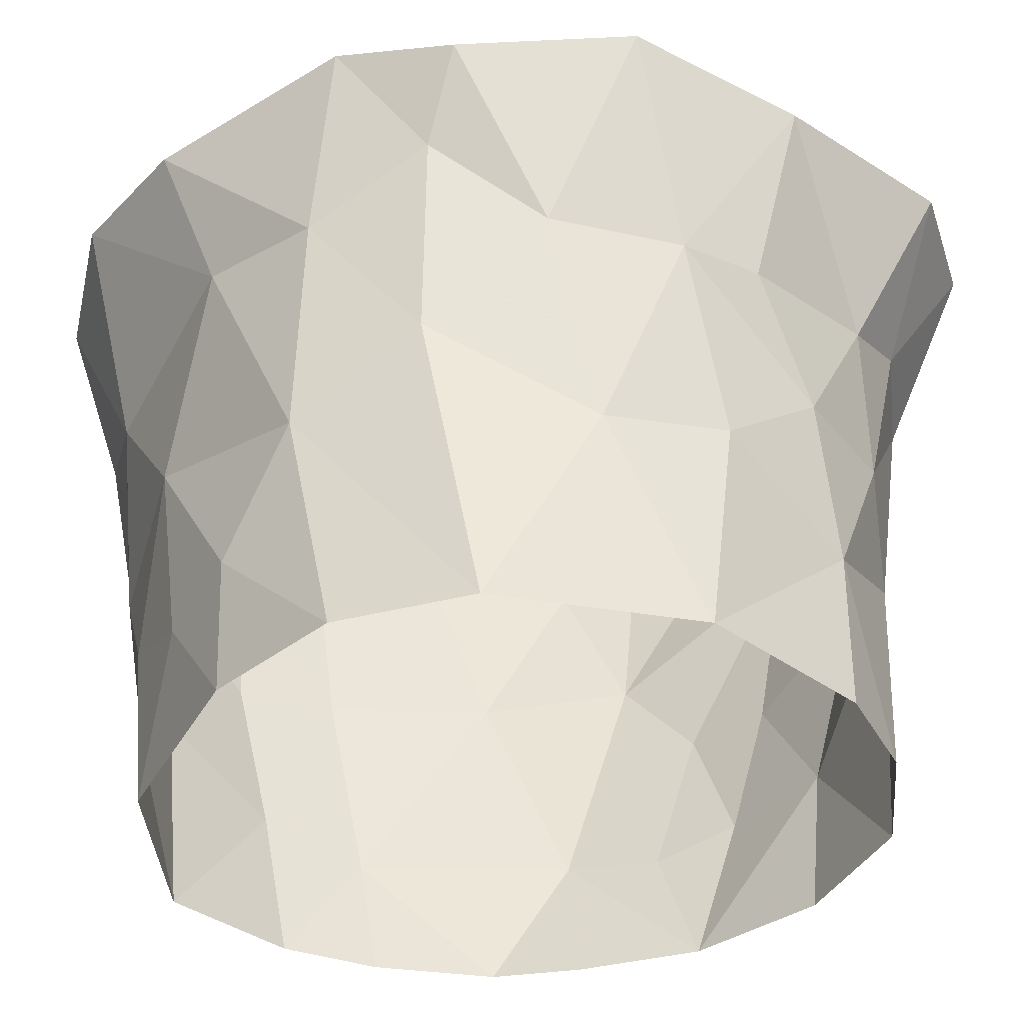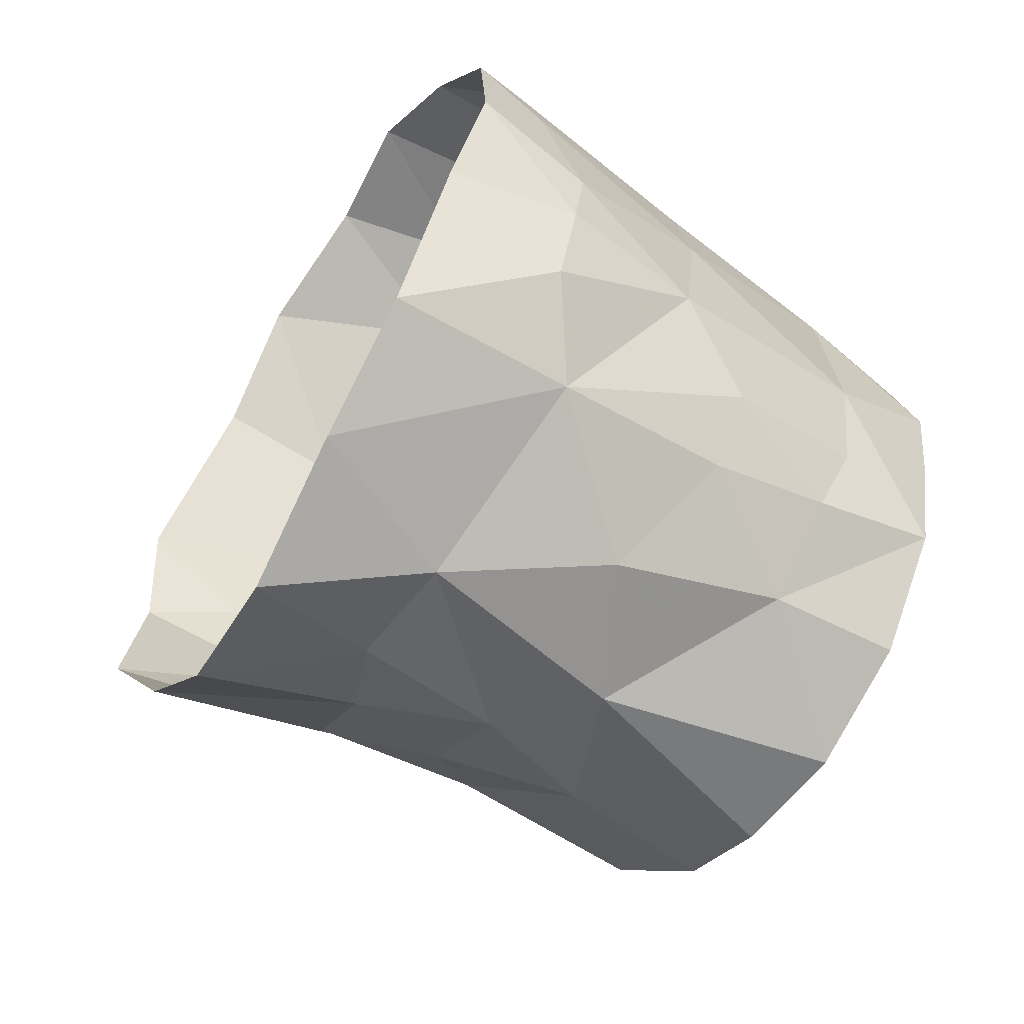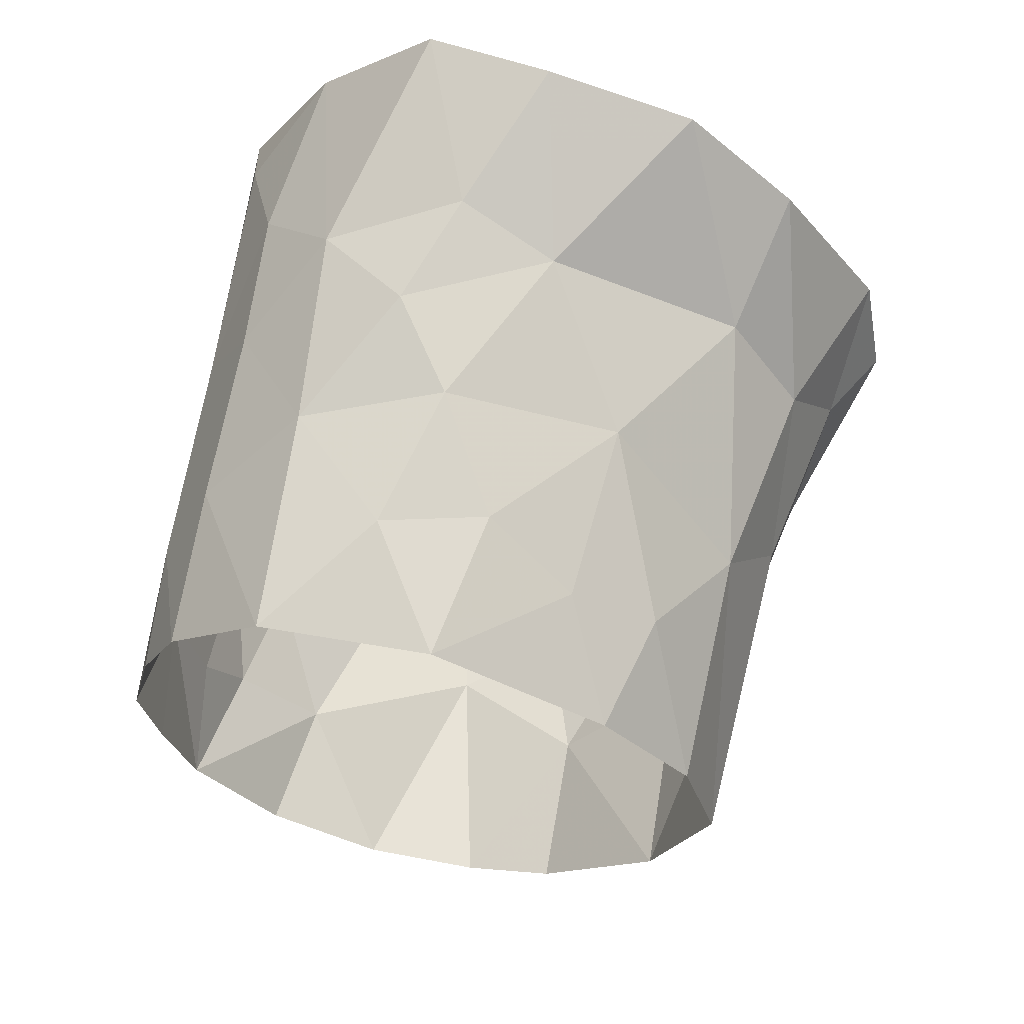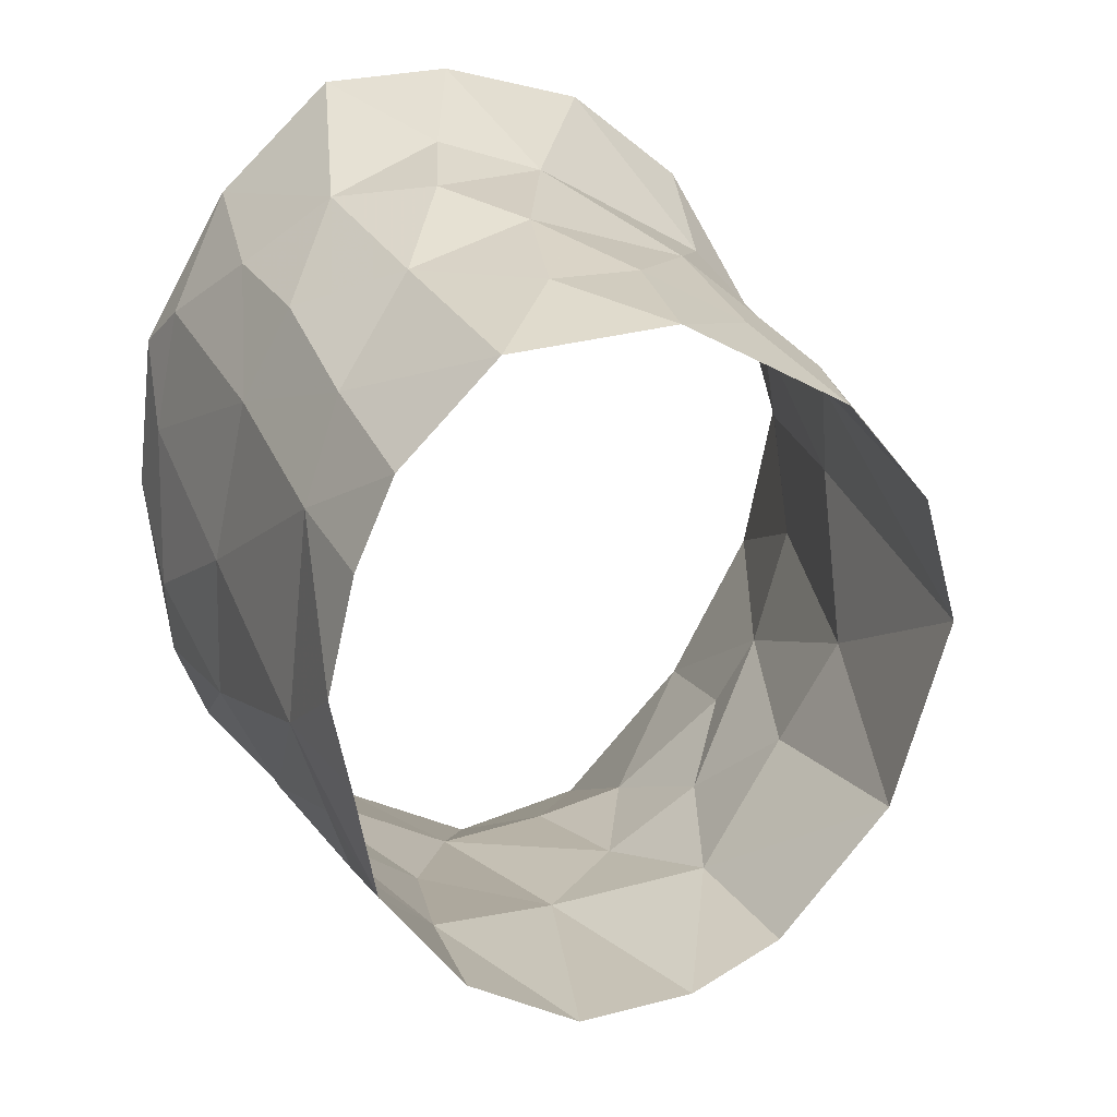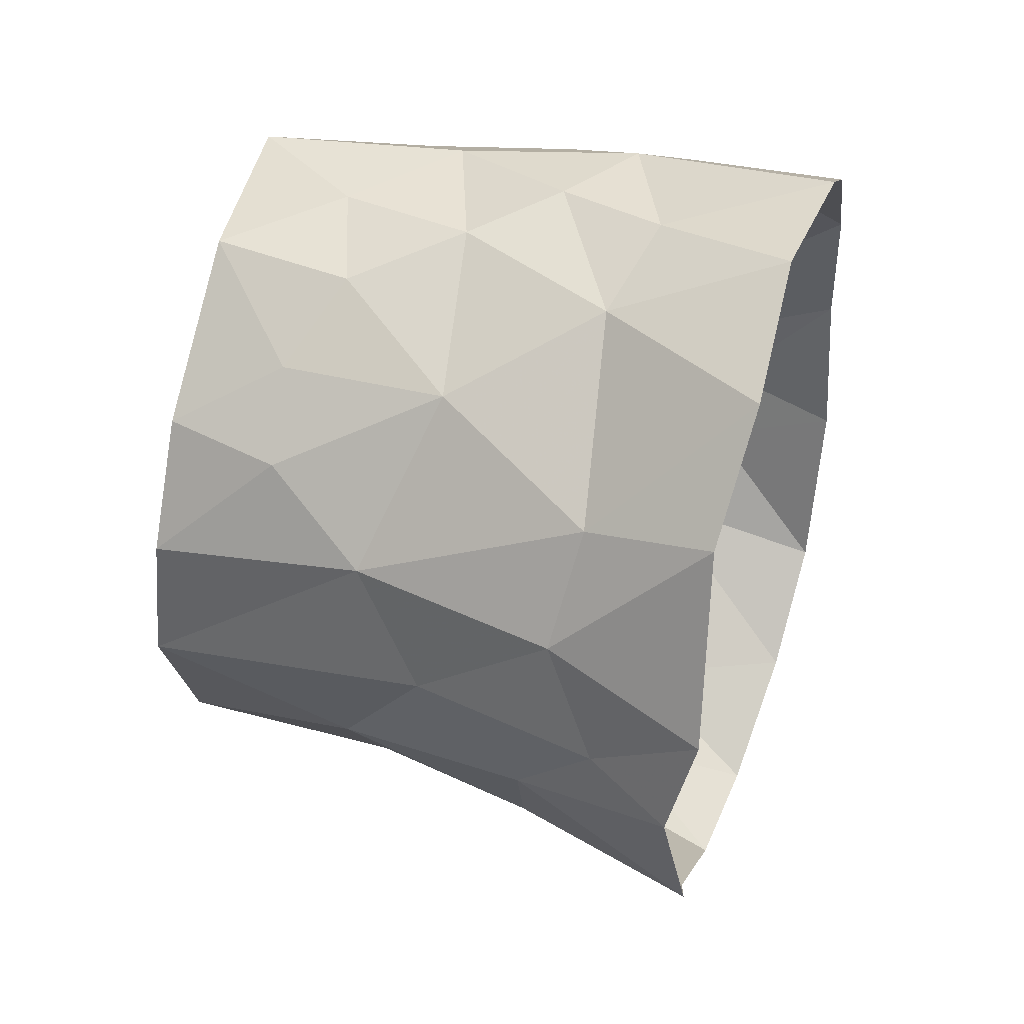
<metadata>
{"format":"obj","ext":"obj","renderer":"f3d","projection":"perspective","resolution":1024,"background":"white","views":[{"elev":-39.8,"azim":92.9,"up":"+Y"},{"elev":-60.9,"azim":-125.8,"up":"+Z"},{"elev":64.8,"azim":11.6,"up":"+Z"},{"elev":21.9,"azim":-22.1,"up":"+Z"},{"elev":52.4,"azim":104.6,"up":"+Z"}]}
</metadata>
<code>
v 0.5693 -0.8252 0.394
v 0.5659 -1.002 0.3597
v 0.5945 -1.003 0.2561
v 0.5693 -0.8252 0.394
v 0.5945 -1.003 0.2561
v 0.6045 -0.7673 0.2993
v 0.6045 -0.7673 0.2993
v 0.5984 -0.6591 0.3855
v 0.5693 -0.8252 0.394
v 0.5984 -0.6591 0.3855
v 0.538 -0.6458 0.4661
v 0.5693 -0.8252 0.394
v 0.4624 -0.7801 0.5027
v 0.5693 -0.8252 0.394
v 0.538 -0.6458 0.4661
v 0.4624 -0.7801 0.5027
v 0.538 -0.6458 0.4661
v 0.387 -0.6662 0.5541
v 0.387 -0.6662 0.5541
v 0.3267 -0.7969 0.5495
v 0.4624 -0.7801 0.5027
v 0.3267 -0.7969 0.5495
v 0.3802 -0.8837 0.5262
v 0.4624 -0.7801 0.5027
v 0.4522 -0.9178 0.4871
v 0.4624 -0.7801 0.5027
v 0.3802 -0.8837 0.5262
v 0.3802 -0.8837 0.5262
v 0.3597 -1.001 0.5193
v 0.4522 -0.9178 0.4871
v 0.4522 -0.9178 0.4871
v 0.3597 -1.001 0.5193
v 0.4955 -1.003 0.4433
v 0.4522 -0.9178 0.4871
v 0.4955 -1.003 0.4433
v 0.519 -0.9093 0.4432
v 0.4624 -0.7801 0.5027
v 0.3802 -0.8837 0.5262
v 0.2976 -0.9078 0.5344
v 0.3597 -1.001 0.5193
v 0.2976 -0.9078 0.5344
v 0.2243 -1.003 0.5131
v 0.3597 -1.001 0.5193
v 0.2243 -1.003 0.5131
v 0.2976 -0.9078 0.5344
v 0.2164 -0.831 0.5303
v 0.1453 -0.8793 0.4591
v 0.2243 -1.003 0.5131
v 0.2164 -0.831 0.5303
v 0.1475 -0.7513 0.4878
v 0.1453 -0.8793 0.4591
v 0.2164 -0.831 0.5303
v 0.2045 -0.6815 0.552
v 0.1453 -0.8793 0.4591
v 0.1475 -0.7513 0.4878
v 0.1096 -0.7445 0.4145
v 0.1093 -0.9049 0.3834
v 0.1096 -0.7445 0.4145
v 0.1475 -0.7513 0.4878
v 0.1412 -0.6431 0.4952
v 0.1412 -0.6431 0.4952
v 0.103 -0.5625 0.4374
v 0.1096 -0.7445 0.4145
v 0.1096 -0.7445 0.4145
v 0.103 -0.5625 0.4374
v 0.08142 -0.5692 0.3396
v 0.08438 -0.7346 0.2835
v 0.1096 -0.7445 0.4145
v 0.08142 -0.5692 0.3396
v 0.08438 -0.7346 0.2835
v 0.08142 -0.5692 0.3396
v 0.07028 -0.6033 0.2154
v 0.08504 -0.7202 0.1626
v 0.08438 -0.7346 0.2835
v 0.07028 -0.6033 0.2154
v 0.07673 -0.599 0.1527
v 0.08504 -0.7202 0.1626
v 0.07028 -0.6033 0.2154
v 0.07028 -0.6033 0.2154
v 0.0775 -0.5095 0.274
v 0.07673 -0.599 0.1527
v 0.07673 -0.599 0.1527
v 0.0775 -0.5095 0.274
v 0.1021 -0.495 0.1411
v 0.1023 -0.6017 0.0898
v 0.07673 -0.599 0.1527
v 0.1021 -0.495 0.1411
v 0.161 -0.4915 0.0005
v 0.1023 -0.6017 0.0898
v 0.161 -0.4915 0.0005
v 0.1557 -0.6452 0.02548
v 0.1023 -0.6017 0.0898
v 0.1557 -0.6452 0.02548
v 0.08504 -0.7202 0.1626
v 0.1109 -0.7918 0.1072
v 0.08504 -0.7202 0.1626
v 0.1557 -0.6452 0.02548
v 0.1505 -0.7918 0.04995
v 0.1109 -0.7918 0.1072
v 0.1557 -0.6452 0.02548
v 0.2382 -0.7536 -0.02325
v 0.1505 -0.7918 0.04995
v 0.1557 -0.6452 0.02548
v 0.2382 -0.7536 -0.02325
v 0.1557 -0.6452 0.02548
v 0.3062 -0.6306 -0.06329
v 0.3062 -0.6306 -0.06329
v 0.3369 -0.8136 -0.0387
v 0.2382 -0.7536 -0.02325
v 0.2382 -0.7536 -0.02325
v 0.3369 -0.8136 -0.0387
v 0.2045 -0.892 0.01356
v 0.2847 -1.001 -0.0307
v 0.2045 -0.892 0.01356
v 0.3369 -0.8136 -0.0387
v 0.3369 -0.8136 -0.0387
v 0.3803 -1 -0.02811
v 0.2847 -1.001 -0.0307
v 0.4505 -0.87 0.002245
v 0.5491 -0.999 0.1023
v 0.4551 -1.001 0.0042
v 0.5491 -0.999 0.1023
v 0.4505 -0.87 0.002245
v 0.542 -0.8226 0.08279
v 0.542 -0.8226 0.08279
v 0.5842 -0.8411 0.1726
v 0.5491 -0.999 0.1023
v 0.5842 -0.8411 0.1726
v 0.5945 -1.003 0.2561
v 0.5491 -0.999 0.1023
v 0.542 -0.8226 0.08279
v 0.5871 -0.6804 0.1095
v 0.5842 -0.8411 0.1726
v 0.5871 -0.6804 0.1095
v 0.6177 -0.6783 0.208
v 0.5842 -0.8411 0.1726
v 0.6045 -0.7673 0.2993
v 0.5842 -0.8411 0.1726
v 0.6177 -0.6783 0.208
v 0.6343 -0.6135 0.2954
v 0.6177 -0.6783 0.208
v 0.6693 -0.5433 0.2748
v 0.6343 -0.6135 0.2954
v 0.6343 -0.6135 0.2954
v 0.6693 -0.5433 0.2748
v 0.6475 -0.5255 0.366
v 0.6343 -0.6135 0.2954
v 0.6475 -0.5255 0.366
v 0.5984 -0.6591 0.3855
v 0.5984 -0.6591 0.3855
v 0.6475 -0.5255 0.366
v 0.563 -0.5405 0.508
v 0.6177 -0.6783 0.208
v 0.653 -0.5225 0.1385
v 0.6693 -0.5433 0.2748
v 0.5871 -0.6804 0.1095
v 0.653 -0.5225 0.1385
v 0.6177 -0.6783 0.208
v 0.5871 -0.6804 0.1095
v 0.577 -0.533 0.0185
v 0.653 -0.5225 0.1385
v 0.5523 -0.6775 0.05466
v 0.577 -0.533 0.0185
v 0.5871 -0.6804 0.1095
v 0.5523 -0.6775 0.05466
v 0.5871 -0.6804 0.1095
v 0.4932 -0.7588 0.01729
v 0.4932 -0.7588 0.01729
v 0.4644 -0.6604 -0.02467
v 0.5523 -0.6775 0.05466
v 0.4138 -0.7572 -0.03122
v 0.4644 -0.6604 -0.02467
v 0.4932 -0.7588 0.01729
v 0.4932 -0.7588 0.01729
v 0.4505 -0.87 0.002245
v 0.4138 -0.7572 -0.03122
v 0.4138 -0.7572 -0.03122
v 0.4505 -0.87 0.002245
v 0.3369 -0.8136 -0.0387
v 0.3996 -0.6289 -0.05656
v 0.4644 -0.6604 -0.02467
v 0.4138 -0.7572 -0.03122
v 0.3996 -0.6289 -0.05656
v 0.4138 -0.7572 -0.03122
v 0.3062 -0.6306 -0.06329
v 0.3062 -0.6306 -0.06329
v 0.3647 -0.5126 -0.1211
v 0.3996 -0.6289 -0.05656
v 0.3996 -0.6289 -0.05656
v 0.3647 -0.5126 -0.1211
v 0.4725 -0.5251 -0.09395
v 0.3062 -0.6306 -0.06329
v 0.2555 -0.498 -0.0675
v 0.3647 -0.5126 -0.1211
v 0.3996 -0.6289 -0.05656
v 0.4725 -0.5251 -0.09395
v 0.4644 -0.6604 -0.02467
v 0.4644 -0.6604 -0.02467
v 0.4725 -0.5251 -0.09395
v 0.577 -0.533 0.0185
v 0.4644 -0.6604 -0.02467
v 0.577 -0.533 0.0185
v 0.5523 -0.6775 0.05466
v 0.542 -0.8226 0.08279
v 0.4932 -0.7588 0.01729
v 0.5871 -0.6804 0.1095
v 0.4932 -0.7588 0.01729
v 0.542 -0.8226 0.08279
v 0.4505 -0.87 0.002245
v 0.4551 -1.001 0.0042
v 0.3803 -1 -0.02811
v 0.4505 -0.87 0.002245
v 0.3803 -1 -0.02811
v 0.3369 -0.8136 -0.0387
v 0.4505 -0.87 0.002245
v 0.2847 -1.001 -0.0307
v 0.1927 -1.002 0.02336
v 0.2045 -0.892 0.01356
v 0.1927 -1.002 0.02336
v 0.1258 -1 0.1118
v 0.2045 -0.892 0.01356
v 0.1385 -0.8932 0.07802
v 0.2045 -0.892 0.01356
v 0.1258 -1 0.1118
v 0.1385 -0.8932 0.07802
v 0.1258 -1 0.1118
v 0.1152 -0.9106 0.1412
v 0.1109 -0.7918 0.1072
v 0.1385 -0.8932 0.07802
v 0.1152 -0.9106 0.1412
v 0.1109 -0.7918 0.1072
v 0.1152 -0.9106 0.1412
v 0.09236 -0.9013 0.2144
v 0.08504 -0.7202 0.1626
v 0.09236 -0.9013 0.2144
v 0.1152 -0.9106 0.1412
v 0.1258 -1 0.1118
v 0.1074 -1.004 0.2056
v 0.09236 -0.9013 0.2144
v 0.1258 -1 0.1118
v 0.1152 -1.001 0.3682
v 0.1093 -0.9049 0.3834
v 0.09337 -1 0.2757
v 0.09337 -1 0.2757
v 0.1093 -0.9049 0.3834
v 0.09236 -0.9013 0.2144
v 0.08438 -0.7346 0.2835
v 0.09236 -0.9013 0.2144
v 0.1093 -0.9049 0.3834
v 0.1152 -1.001 0.3682
v 0.1468 -1.001 0.4373
v 0.1093 -0.9049 0.3834
v 0.1093 -0.9049 0.3834
v 0.1468 -1.001 0.4373
v 0.1453 -0.8793 0.4591
v 0.1074 -1.004 0.2056
v 0.09337 -1 0.2757
v 0.09236 -0.9013 0.2144
v 0.1505 -0.7918 0.04995
v 0.2045 -0.892 0.01356
v 0.1385 -0.8932 0.07802
v 0.3369 -0.8136 -0.0387
v 0.3062 -0.6306 -0.06329
v 0.4138 -0.7572 -0.03122
v 0.1557 -0.6452 0.02548
v 0.2555 -0.498 -0.0675
v 0.3062 -0.6306 -0.06329
v 0.2045 -0.892 0.01356
v 0.1505 -0.7918 0.04995
v 0.2382 -0.7536 -0.02325
v 0.1505 -0.7918 0.04995
v 0.1385 -0.8932 0.07802
v 0.1109 -0.7918 0.1072
v 0.1557 -0.6452 0.02548
v 0.161 -0.4915 0.0005
v 0.2555 -0.498 -0.0675
v 0.07673 -0.599 0.1527
v 0.1023 -0.6017 0.0898
v 0.08504 -0.7202 0.1626
v 0.08438 -0.7346 0.2835
v 0.08504 -0.7202 0.1626
v 0.09236 -0.9013 0.2144
v 0.08142 -0.5692 0.3396
v 0.0775 -0.5095 0.274
v 0.07028 -0.6033 0.2154
v 0.08142 -0.5692 0.3396
v 0.0905 -0.512 0.4
v 0.0775 -0.5095 0.274
v 0.1093 -0.9049 0.3834
v 0.1096 -0.7445 0.4145
v 0.08438 -0.7346 0.2835
v 0.103 -0.5625 0.4374
v 0.0905 -0.512 0.4
v 0.08142 -0.5692 0.3396
v 0.103 -0.5625 0.4374
v 0.161 -0.5135 0.522
v 0.0905 -0.512 0.4
v 0.1412 -0.6431 0.4952
v 0.161 -0.5135 0.522
v 0.103 -0.5625 0.4374
v 0.161 -0.5135 0.522
v 0.1412 -0.6431 0.4952
v 0.2045 -0.6815 0.552
v 0.2545 -0.5131 0.6074
v 0.3076 -0.641 0.5788
v 0.2545 -0.5131 0.6074
v 0.2045 -0.6815 0.552
v 0.2762 -0.7282 0.5646
v 0.3076 -0.641 0.5788
v 0.2045 -0.6815 0.552
v 0.2762 -0.7282 0.5646
v 0.2045 -0.6815 0.552
v 0.2164 -0.831 0.5303
v 0.2164 -0.831 0.5303
v 0.3267 -0.7969 0.5495
v 0.2762 -0.7282 0.5646
v 0.387 -0.6662 0.5541
v 0.3076 -0.641 0.5788
v 0.2762 -0.7282 0.5646
v 0.387 -0.6662 0.5541
v 0.3555 -0.53 0.6145
v 0.3076 -0.641 0.5788
v 0.387 -0.6662 0.5541
v 0.474 -0.529 0.581
v 0.3555 -0.53 0.6145
v 0.3076 -0.641 0.5788
v 0.3555 -0.53 0.6145
v 0.2545 -0.5131 0.6074
v 0.1475 -0.7513 0.4878
v 0.2045 -0.6815 0.552
v 0.1412 -0.6431 0.4952
v 0.3267 -0.7969 0.5495
v 0.2164 -0.831 0.5303
v 0.2976 -0.9078 0.5344
v 0.3802 -0.8837 0.5262
v 0.3267 -0.7969 0.5495
v 0.2976 -0.9078 0.5344
v 0.2762 -0.7282 0.5646
v 0.3267 -0.7969 0.5495
v 0.387 -0.6662 0.5541
v 0.538 -0.6458 0.4661
v 0.474 -0.529 0.581
v 0.387 -0.6662 0.5541
v 0.538 -0.6458 0.4661
v 0.563 -0.5405 0.508
v 0.474 -0.529 0.581
v 0.5693 -0.8252 0.394
v 0.4624 -0.7801 0.5027
v 0.519 -0.9093 0.4432
v 0.5984 -0.6591 0.3855
v 0.563 -0.5405 0.508
v 0.538 -0.6458 0.4661
v 0.6045 -0.7673 0.2993
v 0.6343 -0.6135 0.2954
v 0.5984 -0.6591 0.3855
v 0.5945 -1.003 0.2561
v 0.5842 -0.8411 0.1726
v 0.6045 -0.7673 0.2993
v 0.5659 -1.002 0.3597
v 0.5693 -0.8252 0.394
v 0.519 -0.9093 0.4432
v 0.5659 -1.002 0.3597
v 0.519 -0.9093 0.4432
v 0.4955 -1.003 0.4433
v 0.1453 -0.8793 0.4591
v 0.1468 -1.001 0.4373
v 0.2243 -1.003 0.5131
g mesh7414541
f 1 2 3
f 4 5 6
f 7 8 9
f 10 11 12
f 13 14 15
f 16 17 18
f 19 20 21
f 22 23 24
f 25 26 27
f 28 29 30
f 31 32 33
f 34 35 36
f 36 37 34
f 38 39 40
f 41 42 43
f 44 45 46
f 47 48 49
f 50 51 52
f 52 53 50
f 54 55 56
f 56 57 54
f 58 59 60
f 61 62 63
f 64 65 66
f 67 68 69
f 70 71 72
f 73 74 75
f 76 77 78
f 79 80 81
f 82 83 84
f 85 86 87
f 87 88 85
f 89 90 91
f 92 93 94
f 95 96 97
f 98 99 100
f 101 102 103
f 104 105 106
f 107 108 109
f 110 111 112
f 113 114 115
f 116 117 118
f 119 120 121
f 122 123 124
f 125 126 127
f 128 129 130
f 131 132 133
f 134 135 136
f 137 138 139
f 139 140 137
f 141 142 143
f 144 145 146
f 147 148 149
f 150 151 152
f 153 154 155
f 156 157 158
f 159 160 161
f 162 163 164
f 165 166 167
f 168 169 170
f 171 172 173
f 174 175 176
f 177 178 179
f 180 181 182
f 183 184 185
f 186 187 188
f 189 190 191
f 192 193 194
f 195 196 197
f 198 199 200
f 201 202 203
f 204 205 206
f 207 208 209
f 210 211 212
f 213 214 215
f 216 217 218
f 219 220 221
f 222 223 224
f 225 226 227
f 228 229 230
f 231 232 233
f 233 234 231
f 235 236 237
f 238 239 240
f 241 242 243
f 244 245 246
f 247 248 249
f 250 251 252
f 253 254 255
f 256 257 258
f 259 260 261
f 262 263 264
f 265 266 267
f 268 269 270
f 271 272 273
f 274 275 276
f 277 278 279
f 280 281 282
f 283 284 285
f 286 287 288
f 289 290 291
f 292 293 294
f 295 296 297
f 298 299 300
f 301 302 303
f 303 304 301
f 305 306 307
f 308 309 310
f 311 312 313
f 314 315 316
f 317 318 319
f 320 321 322
f 323 324 325
f 326 327 328
f 329 330 331
f 332 333 334
f 335 336 337
f 338 339 340
f 341 342 343
f 344 345 346
f 347 348 349
f 350 351 352
f 353 354 355
f 356 357 358
f 359 360 361
f 362 363 364
f 365 366 367

</code>
